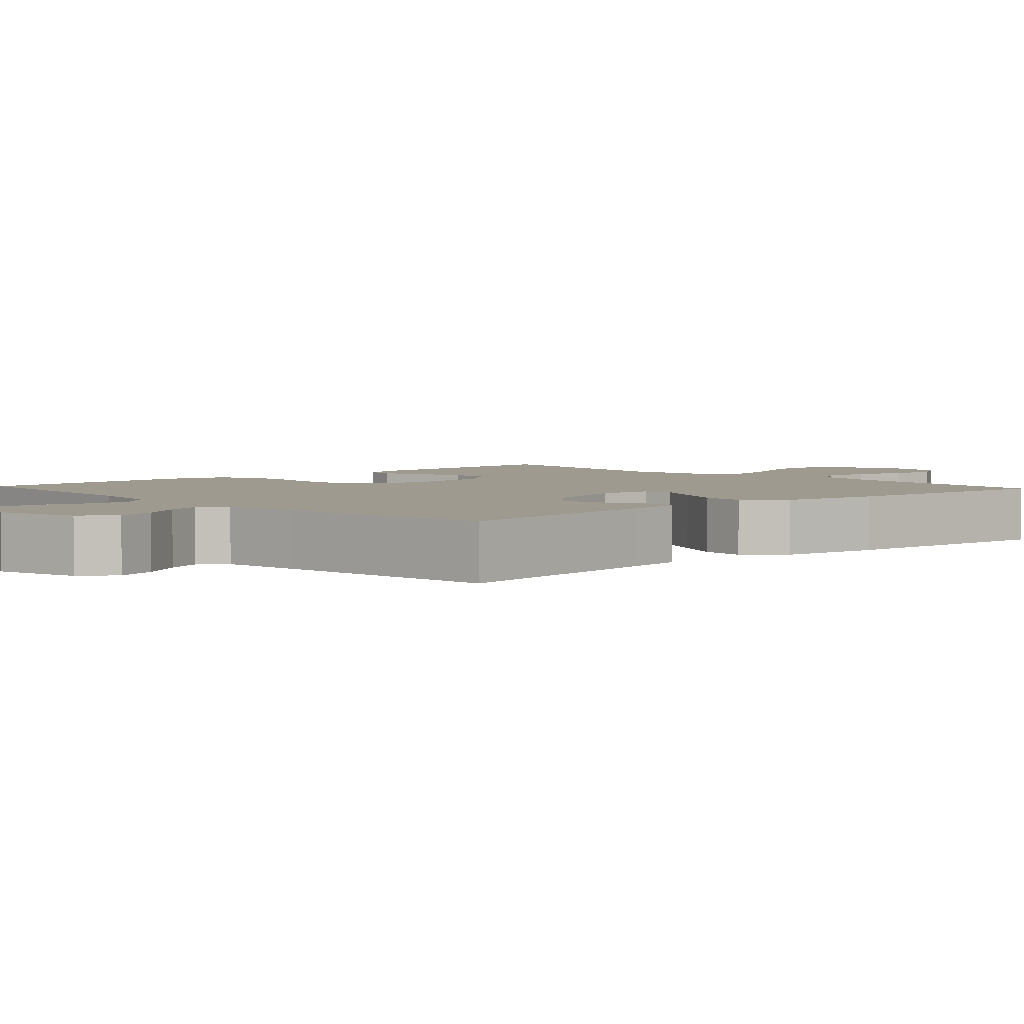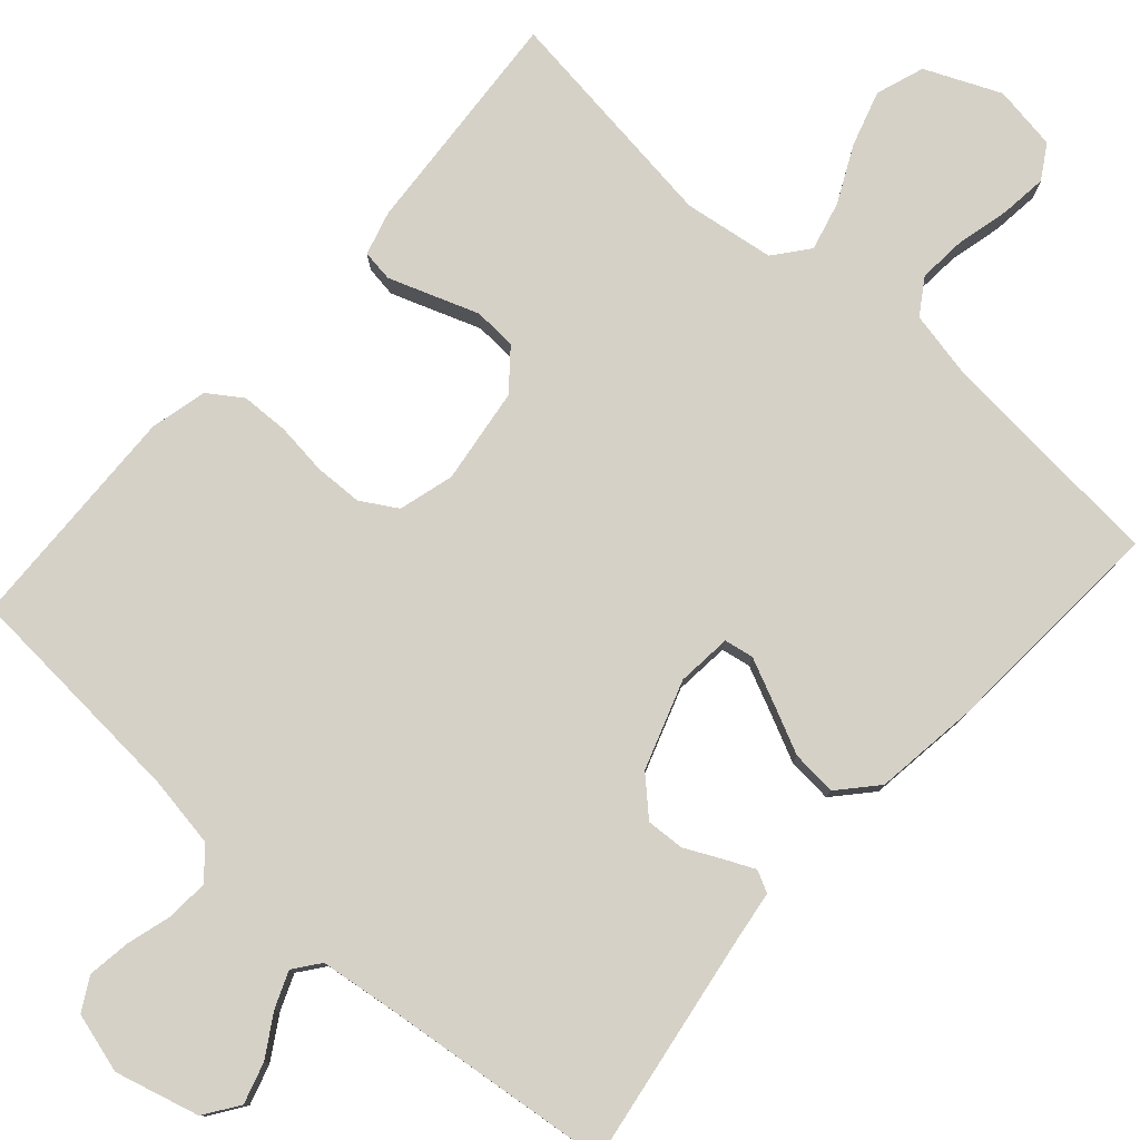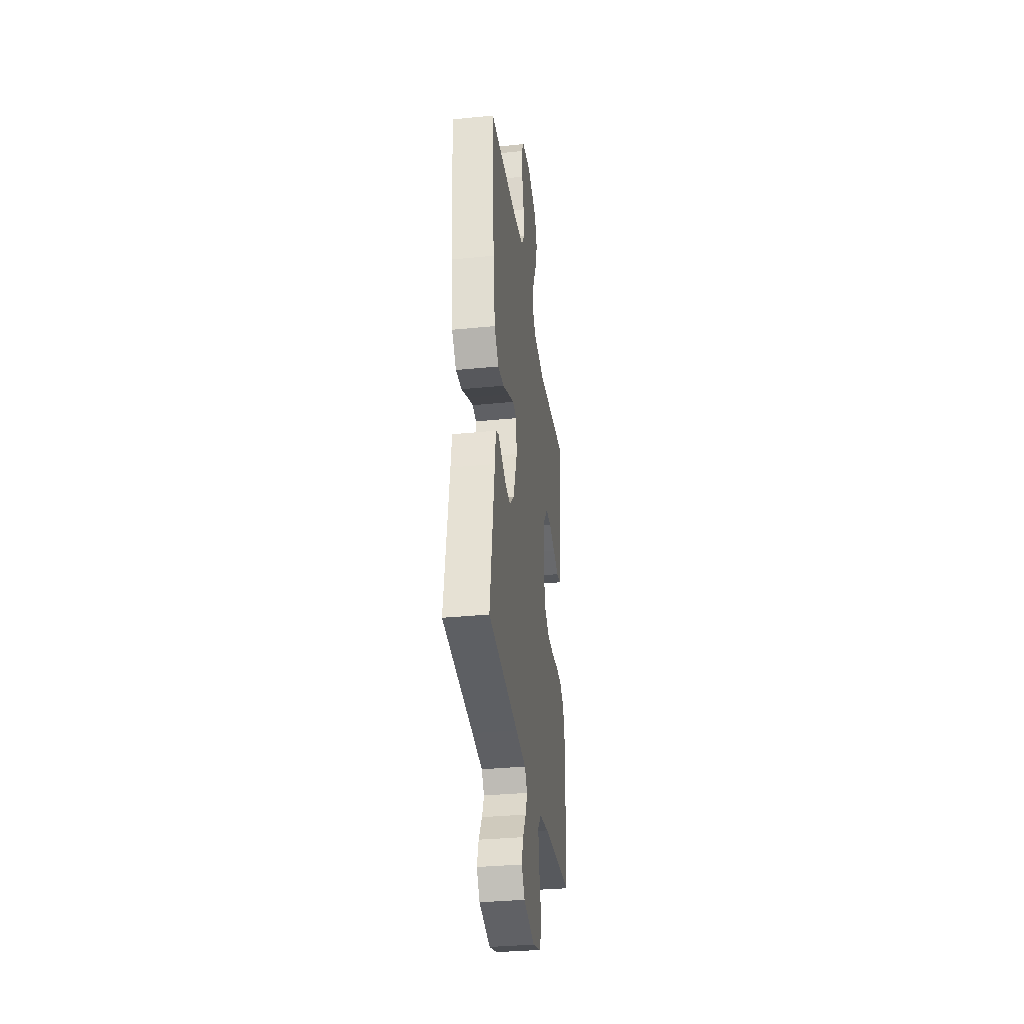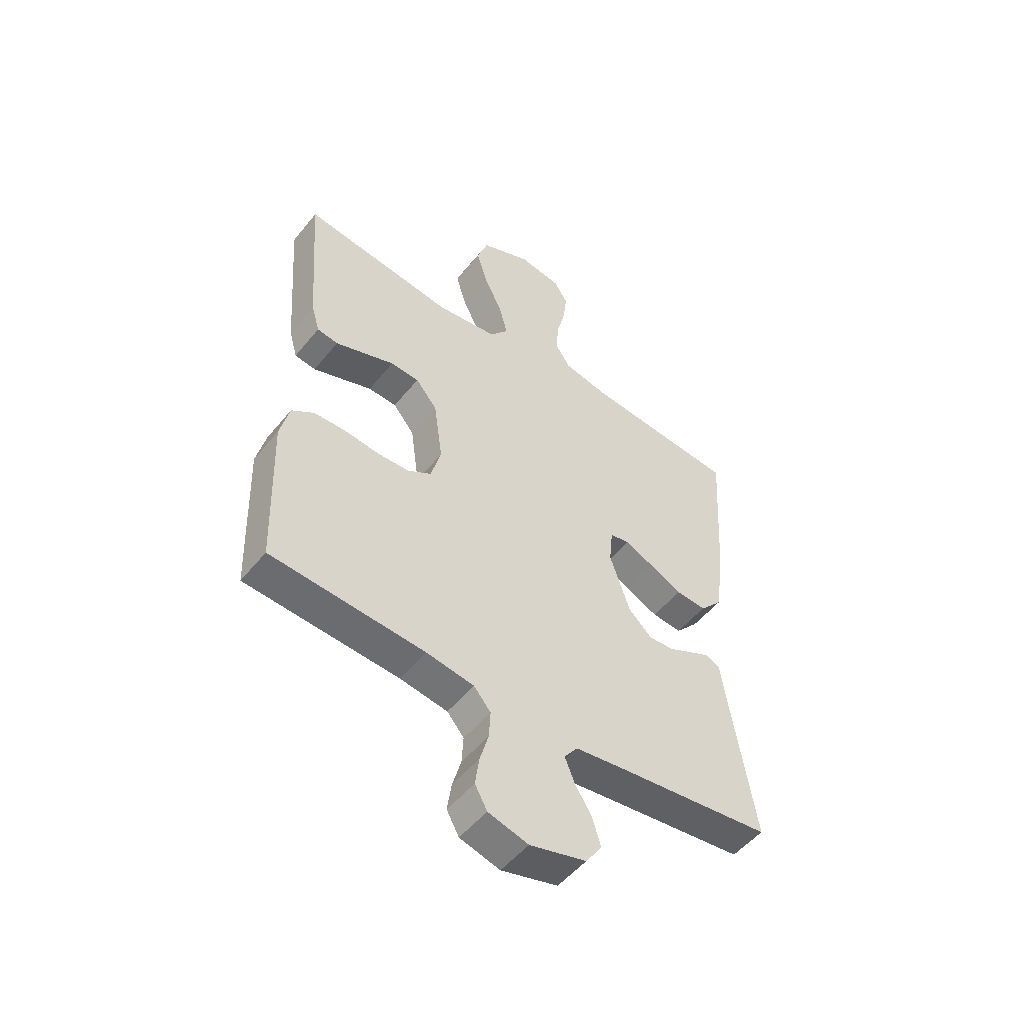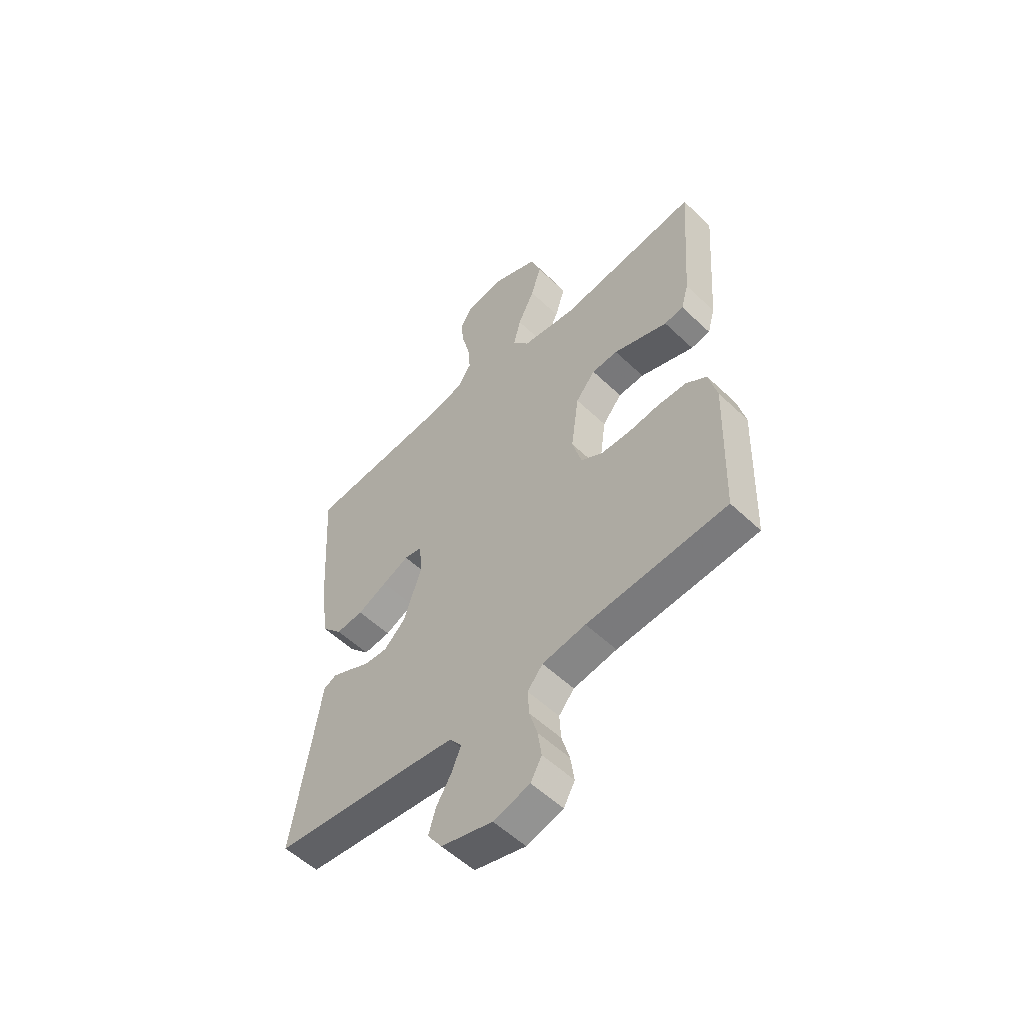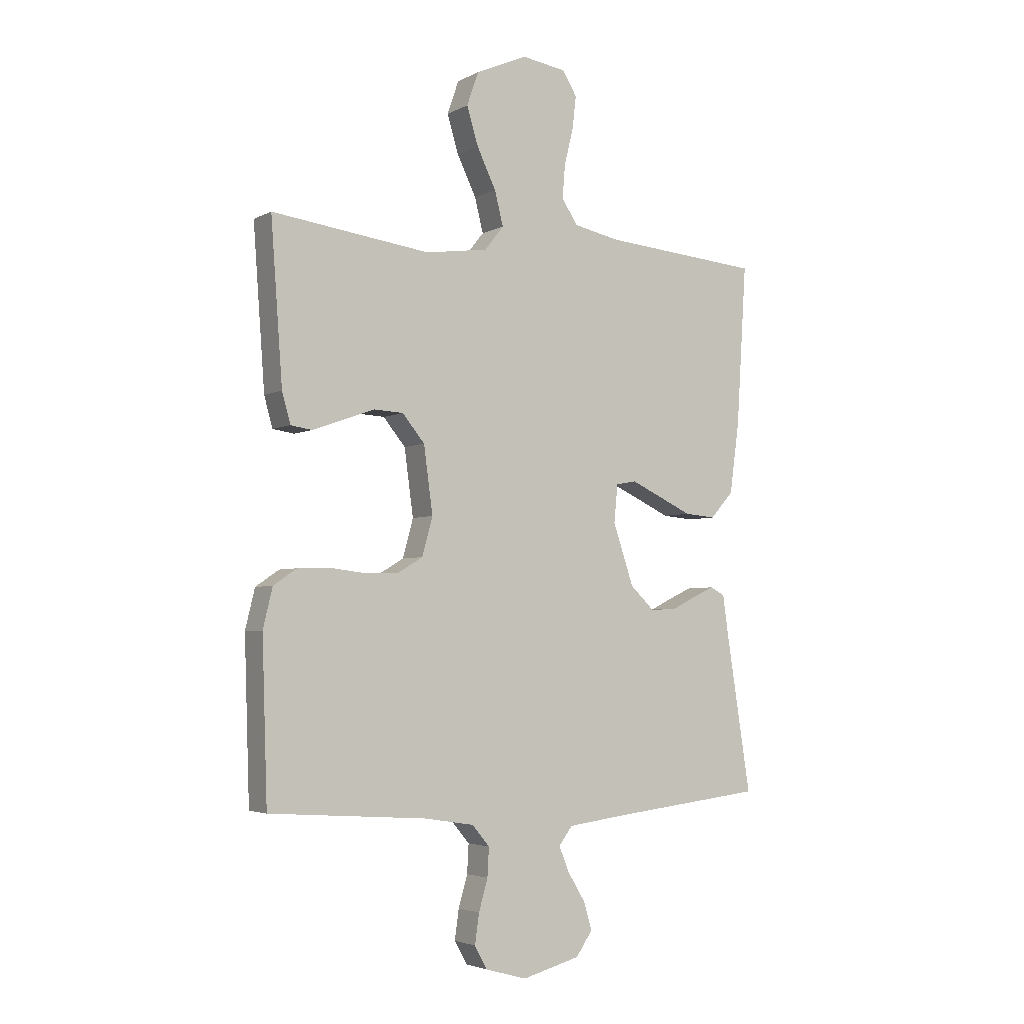
<metadata>
{"format":"obj","ext":"obj","renderer":"f3d","projection":"perspective","resolution":1024,"background":"white","views":[{"elev":3.6,"azim":-132.6,"up":"+Y"},{"elev":79.1,"azim":-138.3,"up":"+Y"},{"elev":-33.6,"azim":-82.3,"up":"+Z"},{"elev":-51.6,"azim":142.3,"up":"+Z"},{"elev":-55.1,"azim":45.0,"up":"+Z"},{"elev":-3.7,"azim":148.3,"up":"+Z"}]}
</metadata>
<code>
v 0.5 0.07 -0.5
v 0.2 0.07 -0.521
v 0.107 0.07 -0.536
v 0.074 0.07 -0.575
v 0.077 0.07 -0.629
v 0.094 0.07 -0.688
v 0.102 0.07 -0.744
v 0.078 0.07 -0.787
v 0 0.07 -0.809
v -0.11 0.07 -0.78
v -0.141 0.07 -0.735
v -0.125 0.07 -0.682
v -0.092 0.07 -0.628
v -0.073 0.07 -0.581
v -0.099 0.07 -0.547
v -0.2 0.07 -0.534
v -0.5 0.07 -0.5
v -0.453 0.07 -0.2
v -0.443 0.07 -0.129
v -0.415 0.07 -0.115
v -0.376 0.07 -0.133
v -0.329 0.07 -0.156
v -0.279 0.07 -0.159
v -0.233 0.07 -0.115
v -0.194 0.07 0
v -0.201 0.07 0.071
v -0.239 0.07 0.078
v -0.296 0.07 0.052
v -0.36 0.07 0.022
v -0.419 0.07 0.017
v -0.463 0.07 0.066
v -0.481 0.07 0.2
v -0.5 0.07 0.5
v -0.2 0.07 0.525
v -0.112 0.07 0.543
v -0.082 0.07 0.589
v -0.087 0.07 0.652
v -0.104 0.07 0.721
v -0.111 0.07 0.782
v -0.084 0.07 0.826
v 0 0.07 0.839
v 0.098 0.07 0.796
v 0.12 0.07 0.733
v 0.098 0.07 0.661
v 0.062 0.07 0.587
v 0.046 0.07 0.523
v 0.082 0.07 0.478
v 0.2 0.07 0.461
v 0.5 0.07 0.5
v 0.478 0.07 0.2
v 0.462 0.07 0.143
v 0.421 0.07 0.137
v 0.365 0.07 0.157
v 0.304 0.07 0.179
v 0.248 0.07 0.176
v 0.206 0.07 0.125
v 0.189 0.07 0
v 0.209 0.07 -0.072
v 0.256 0.07 -0.1
v 0.319 0.07 -0.102
v 0.386 0.07 -0.094
v 0.448 0.07 -0.096
v 0.492 0.07 -0.126
v 0.51 0.07 -0.2
v 0.5 0 -0.5
v 0.2 0 -0.521
v 0.107 0 -0.536
v 0.074 0 -0.575
v 0.077 0 -0.629
v 0.094 0 -0.688
v 0.102 0 -0.744
v 0.078 0 -0.787
v 0 0 -0.809
v -0.11 0 -0.78
v -0.141 0 -0.735
v -0.125 0 -0.682
v -0.092 0 -0.628
v -0.073 0 -0.581
v -0.099 0 -0.547
v -0.2 0 -0.534
v -0.5 0 -0.5
v -0.453 0 -0.2
v -0.443 0 -0.129
v -0.415 0 -0.115
v -0.376 0 -0.133
v -0.329 0 -0.156
v -0.279 0 -0.159
v -0.233 0 -0.115
v -0.194 0 0
v -0.201 0 0.071
v -0.239 0 0.078
v -0.296 0 0.052
v -0.36 0 0.022
v -0.419 0 0.017
v -0.463 0 0.066
v -0.481 0 0.2
v -0.5 0 0.5
v -0.2 0 0.525
v -0.112 0 0.543
v -0.082 0 0.589
v -0.087 0 0.652
v -0.104 0 0.721
v -0.111 0 0.782
v -0.084 0 0.826
v 0 0 0.839
v 0.098 0 0.796
v 0.12 0 0.733
v 0.098 0 0.661
v 0.062 0 0.587
v 0.046 0 0.523
v 0.082 0 0.478
v 0.2 0 0.461
v 0.5 0 0.5
v 0.478 0 0.2
v 0.462 0 0.143
v 0.421 0 0.137
v 0.365 0 0.157
v 0.304 0 0.179
v 0.248 0 0.176
v 0.206 0 0.125
v 0.189 0 0
v 0.209 0 -0.072
v 0.256 0 -0.1
v 0.319 0 -0.102
v 0.386 0 -0.094
v 0.448 0 -0.096
v 0.492 0 -0.126
v 0.51 0 -0.2
f 64 1 2
f 63 64 2
f 62 63 2
f 61 62 2
f 60 61 2
f 59 60 2 3
f 58 59 3 4
f 57 58 4
f 56 57 4
f 52 53 54
f 51 52 54
f 50 51 54
f 49 50 54
f 48 49 54
f 47 48 54 55
f 46 47 55 56
f 43 44 45
f 42 43 45
f 41 42 45
f 40 41 45
f 39 40 45
f 38 39 45
f 37 38 45
f 36 37 45 46
f 46 56 4
f 36 46 4
f 35 36 4
f 32 33 34
f 31 32 34
f 30 31 34
f 29 30 34
f 28 29 34
f 27 28 34 35
f 20 21 22
f 19 20 22
f 18 19 22
f 18 22 23
f 17 18 23
f 16 17 23
f 15 16 23 24
f 11 12 13
f 10 11 13
f 9 10 13
f 8 9 13
f 7 8 13
f 6 7 13
f 5 6 13
f 5 13 14
f 15 24 25
f 14 15 25
f 5 14 25
f 4 5 25
f 35 4 25 26
f 26 27 35
f 66 65 128
f 66 128 127
f 66 127 126
f 66 126 125
f 66 125 124
f 67 66 124 123
f 68 67 123 122
f 68 122 121
f 68 121 120
f 118 117 116
f 118 116 115
f 118 115 114
f 118 114 113
f 118 113 112
f 119 118 112 111
f 120 119 111 110
f 109 108 107
f 109 107 106
f 109 106 105
f 109 105 104
f 109 104 103
f 109 103 102
f 109 102 101
f 110 109 101 100
f 68 120 110
f 68 110 100
f 68 100 99
f 98 97 96
f 98 96 95
f 98 95 94
f 98 94 93
f 98 93 92
f 99 98 92 91
f 86 85 84
f 86 84 83
f 86 83 82
f 87 86 82
f 87 82 81
f 87 81 80
f 88 87 80 79
f 77 76 75
f 77 75 74
f 77 74 73
f 77 73 72
f 77 72 71
f 77 71 70
f 77 70 69
f 78 77 69
f 89 88 79
f 89 79 78
f 89 78 69
f 89 69 68
f 90 89 68 99
f 99 91 90
f 1 65 66 2
f 2 66 67 3
f 3 67 68 4
f 4 68 69 5
f 5 69 70 6
f 6 70 71 7
f 7 71 72 8
f 8 72 73 9
f 9 73 74 10
f 10 74 75 11
f 11 75 76 12
f 12 76 77 13
f 13 77 78 14
f 14 78 79 15
f 15 79 80 16
f 16 80 81 17
f 17 81 82 18
f 18 82 83 19
f 19 83 84 20
f 20 84 85 21
f 21 85 86 22
f 22 86 87 23
f 23 87 88 24
f 24 88 89 25
f 25 89 90 26
f 26 90 91 27
f 27 91 92 28
f 28 92 93 29
f 29 93 94 30
f 30 94 95 31
f 31 95 96 32
f 32 96 97 33
f 33 97 98 34
f 34 98 99 35
f 35 99 100 36
f 36 100 101 37
f 37 101 102 38
f 38 102 103 39
f 39 103 104 40
f 40 104 105 41
f 41 105 106 42
f 42 106 107 43
f 43 107 108 44
f 44 108 109 45
f 45 109 110 46
f 46 110 111 47
f 47 111 112 48
f 48 112 113 49
f 49 113 114 50
f 50 114 115 51
f 51 115 116 52
f 52 116 117 53
f 53 117 118 54
f 54 118 119 55
f 55 119 120 56
f 56 120 121 57
f 57 121 122 58
f 58 122 123 59
f 59 123 124 60
f 60 124 125 61
f 61 125 126 62
f 62 126 127 63
f 63 127 128 64
f 64 128 65 1

</code>
